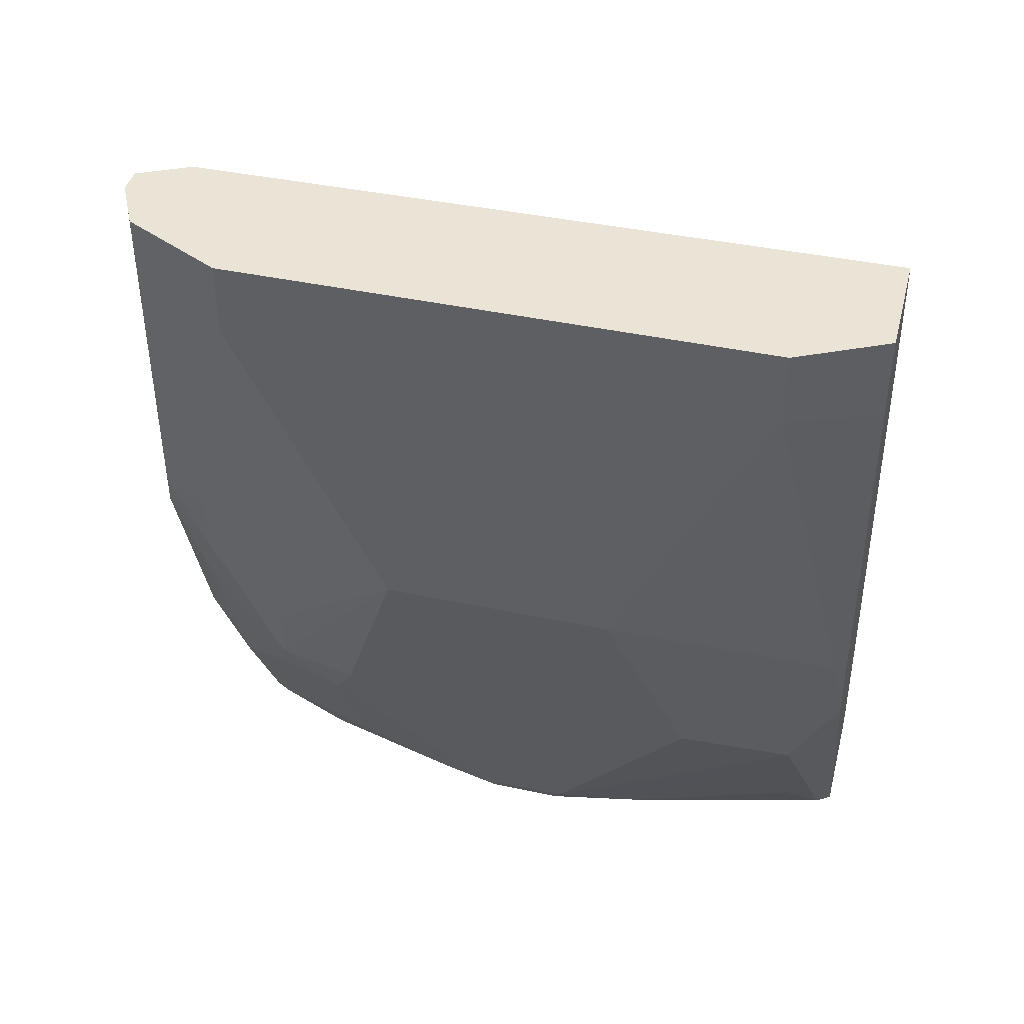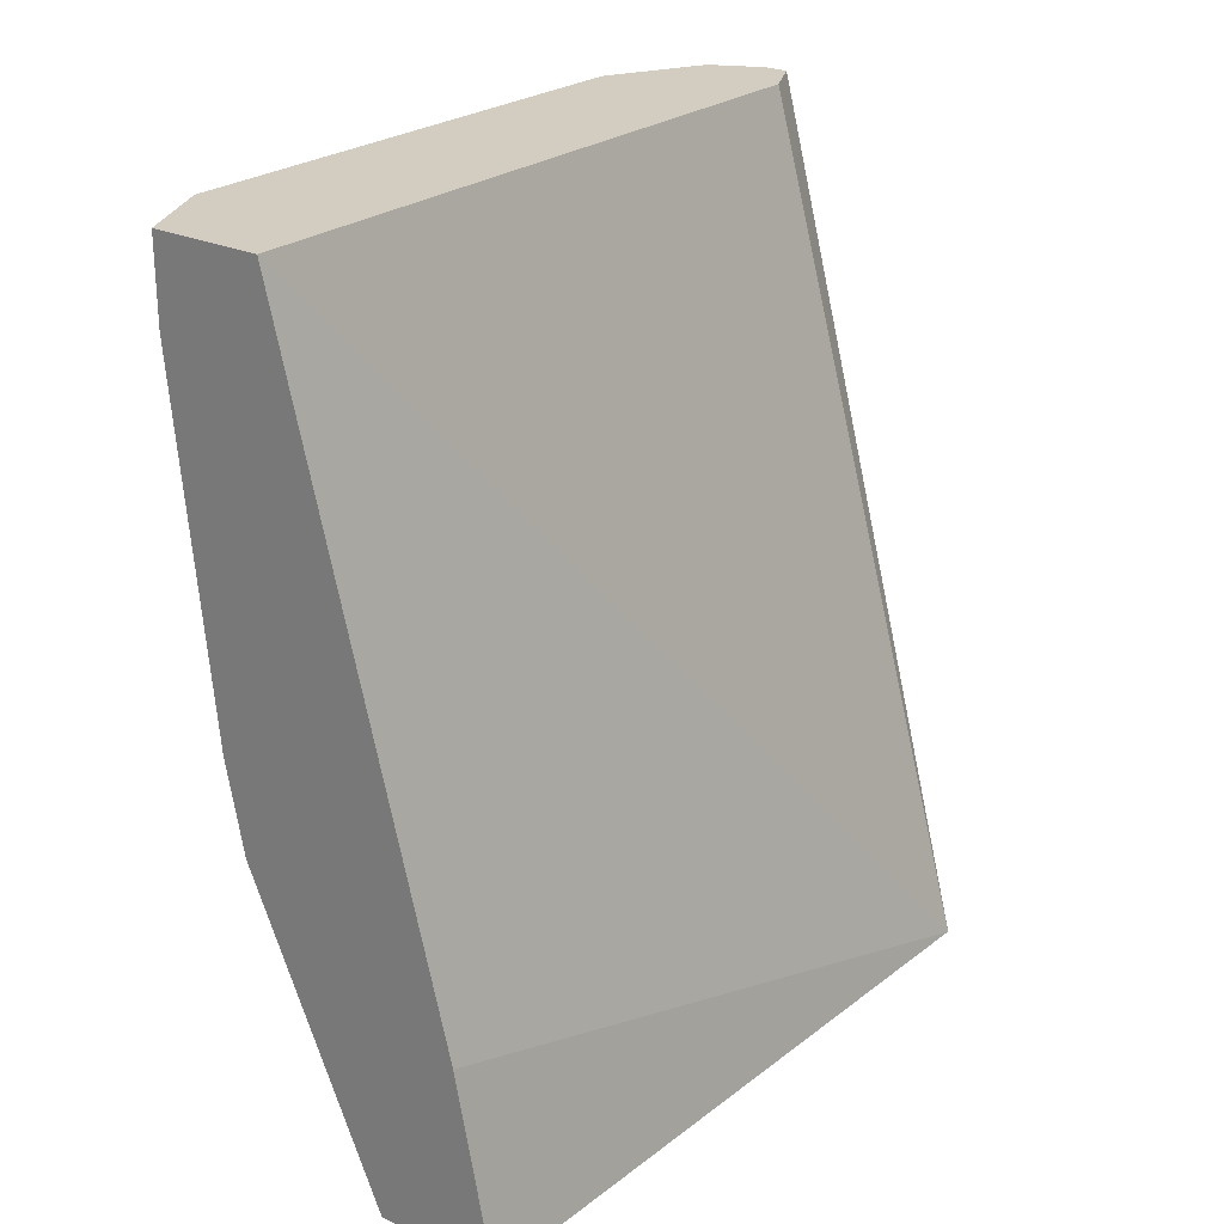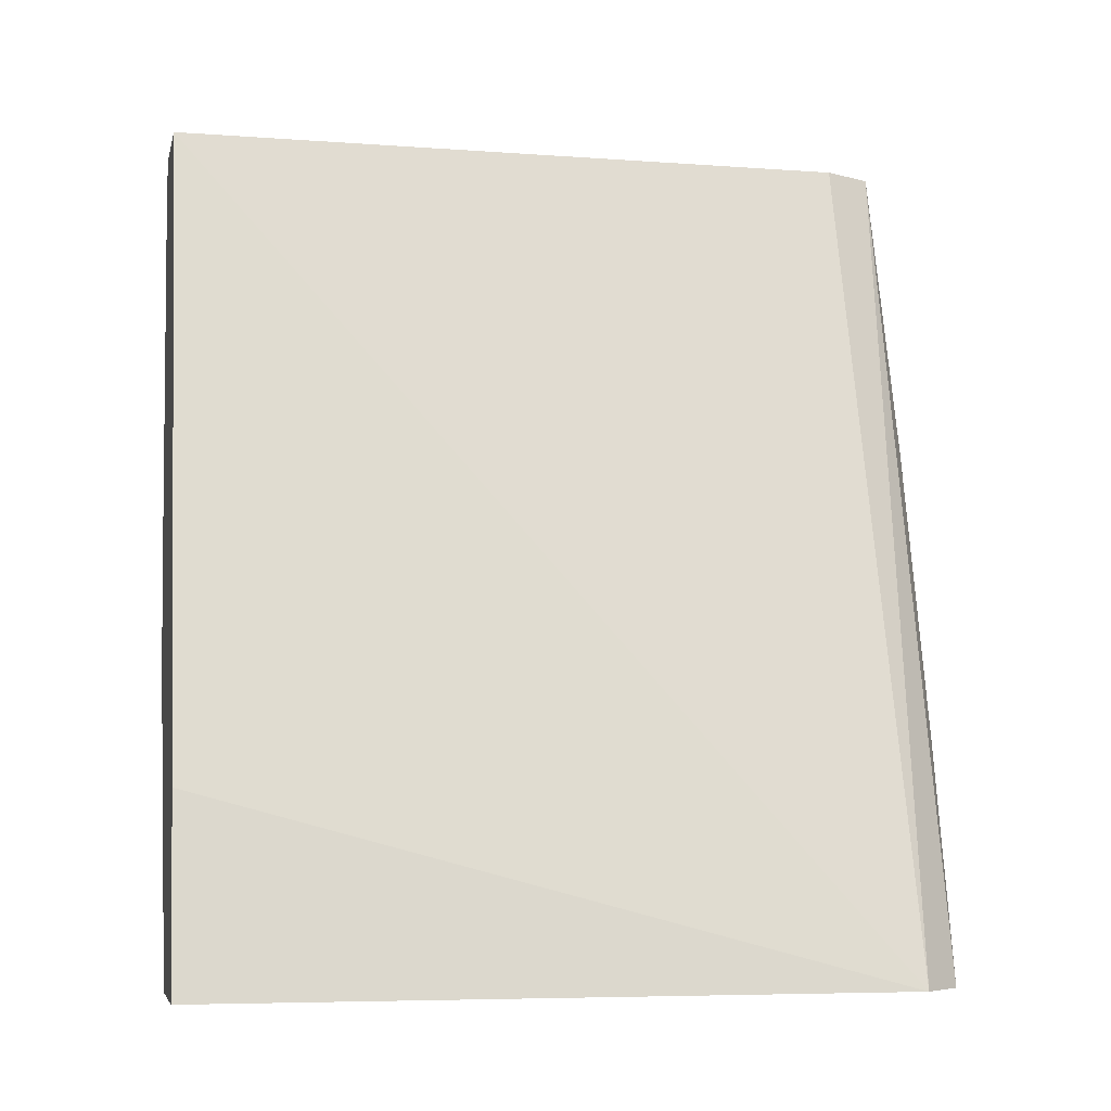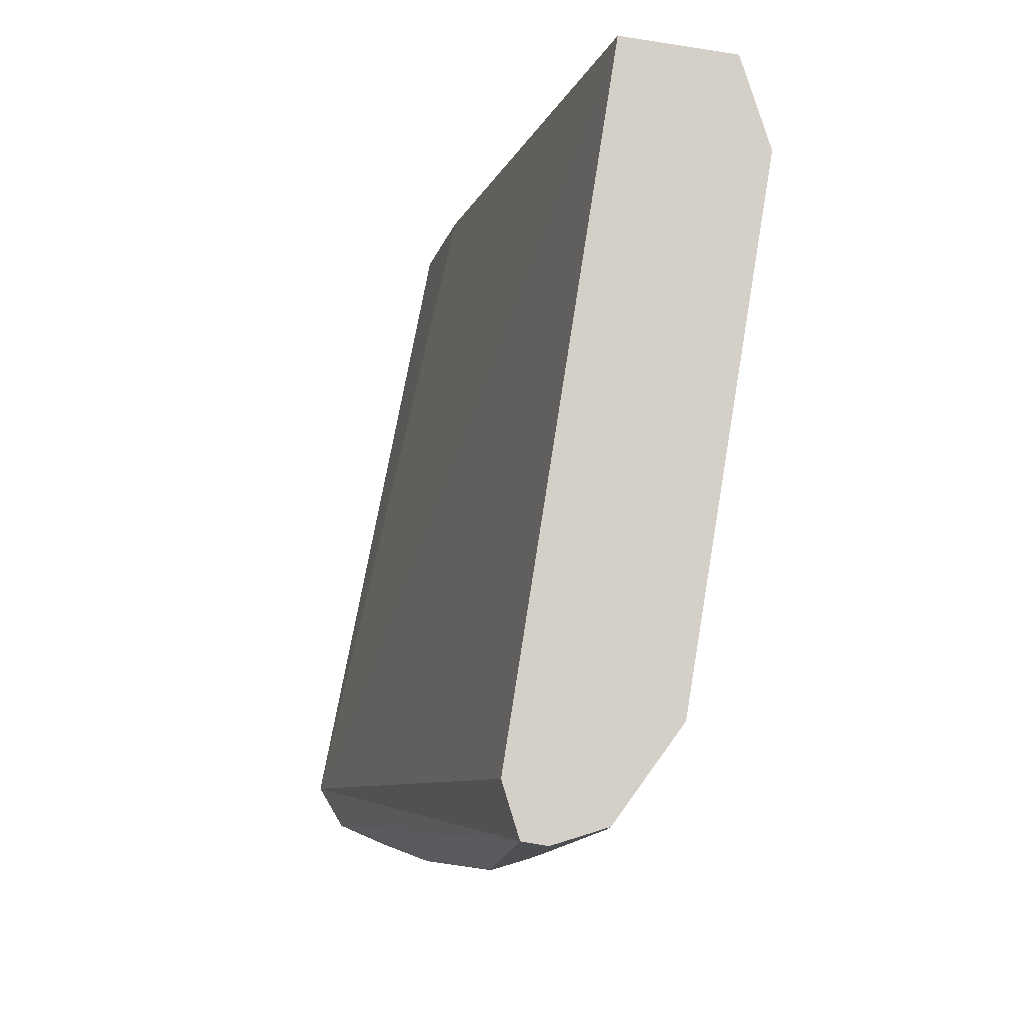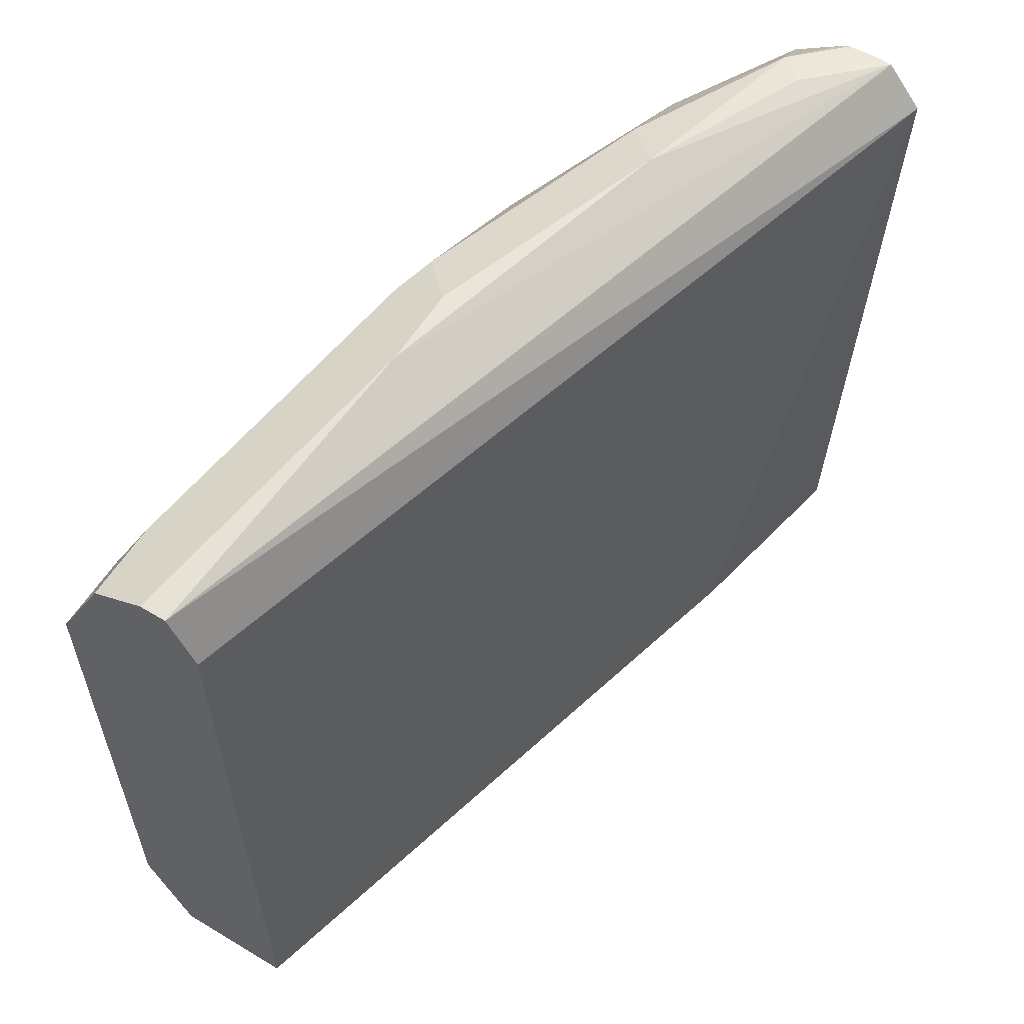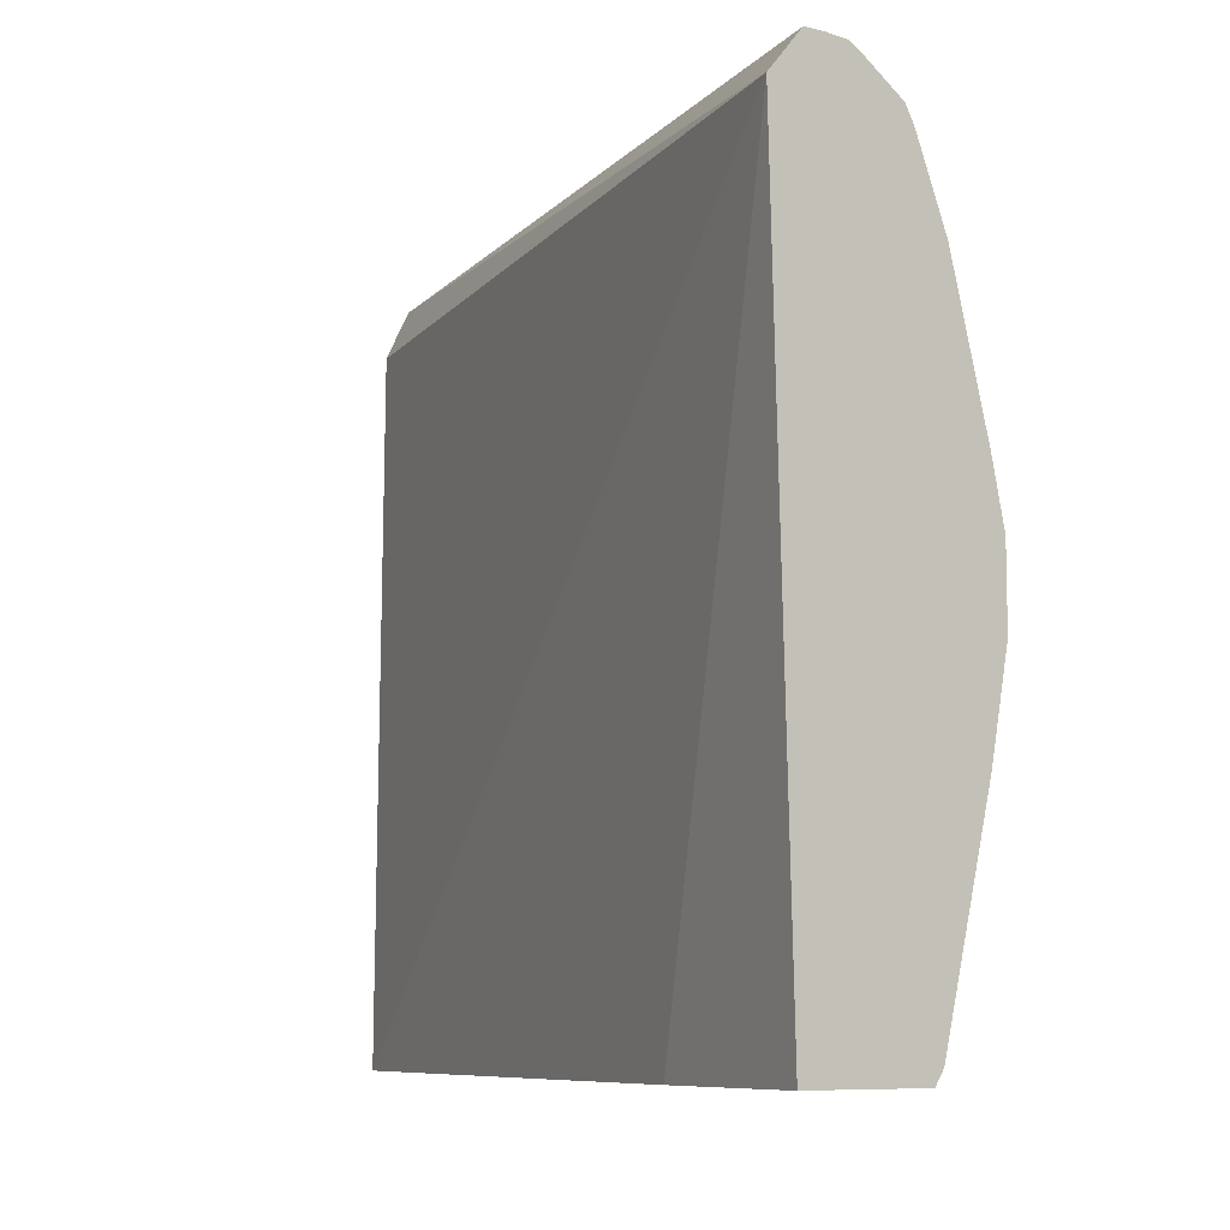
<metadata>
{"format":"obj","ext":"obj","renderer":"f3d","projection":"perspective","resolution":1024,"background":"white","views":[{"elev":42.7,"azim":-75.7,"up":"+Z"},{"elev":24.7,"azim":37.8,"up":"+Z"},{"elev":-5.7,"azim":77.6,"up":"+Z"},{"elev":79.9,"azim":-170.6,"up":"+Z"},{"elev":58.4,"azim":31.8,"up":"+Y"},{"elev":-8.4,"azim":142.3,"up":"+Y"}]}
</metadata>
<code>
v -0.429 0.6735 -0.2101
v -0.4314 0.677 -0.2101
v -0.3976 0.6735 -0.2101
v -0.4635 0.6735 -0.1343
v -0.4602 0.6857 -0.1597
v -0.4415 0.6857 -0.1972
v -0.435 0.6916 -0.2101
v -0.3928 0.8471 -0.2101
v -0.4072 0.6735 -0.163
v -0.4682 0.6735 -0.1113
v -0.4696 0.6763 -0.1127
v -0.4696 0.7139 -0.1503
v -0.4509 0.7514 -0.2066
v -0.4444 0.7291 -0.2101
v -0.4884 0.7327 -0.09394
v -0.4426 0.7221 -0.2101
v -0.4397 0.7104 -0.2101
v -0.4389 0.7071 -0.2101
v -0.4013 0.8573 -0.2101
v -0.4571 0.8579 -0.0007283
v -0.4509 0.8454 -0.0007283
v -0.4495 0.6735 -0.0007283
v -0.4776 0.6735 -0.02158
v -0.4884 0.6951 -0.01879
v -0.4509 0.7702 -0.2066
v -0.4491 0.7532 -0.2101
v -0.4884 0.789 -0.09394
v -0.4063 0.8575 -0.2101
v -0.4164 0.861 -0.191
v -0.4321 0.8641 -0.1503
v -0.4509 0.8641 -0.07516
v -0.4634 0.8579 -0.0007283
v -0.4776 0.6735 -0.0007283
v -0.4787 0.6756 -0.0007283
v -0.4822 0.6825 -0.01254
v -0.4884 0.6951 -0.0007283
v -0.4491 0.772 -0.2101
v -0.4696 0.8078 -0.1503
v -0.4884 0.8266 -0.01879
v -0.4696 0.8454 -0.09394
v -0.4696 0.8266 -0.1315
v -0.4649 0.8289 -0.1503
v -0.4121 0.8572 -0.2101
v -0.4227 0.8594 -0.1972
v -0.4415 0.8594 -0.1597
v -0.4602 0.8594 -0.1033
v -0.4509 0.8641 -0.09394
v -0.4639 0.8576 -0.0007283
v -0.4822 0.6825 -0.0007283
v -0.4884 0.8266 -0.0007283
v -0.4457 0.7872 -0.2101
v -0.4634 0.814 -0.1628
v -0.4824 0.8386 -0.0007283
v -0.4759 0.8516 -0.01879
v -0.4634 0.8579 -0.09394
v -0.4649 0.8477 -0.1127
v -0.4571 0.8516 -0.1315
v -0.4602 0.8313 -0.1597
v -0.4145 0.8561 -0.2101
v -0.4256 0.8486 -0.2101
v -0.4415 0.85 -0.1785
v -0.4759 0.8516 -0.0007283
v -0.4444 0.7922 -0.2101
v -0.4446 0.814 -0.2004
v -0.4761 0.8511 -0.0007283
v -0.4415 0.8313 -0.1972
v -0.4271 0.8461 -0.2101
v -0.4359 0.8247 -0.2101
v -0.4283 0.8438 -0.2101
f 28 44 29
f 29 44 30
f 30 44 45
f 30 45 46
f 30 46 47
f 30 47 31
f 31 48 32
f 31 46 48
f 34 49 35
f 37 38 52
f 37 52 51
f 28 43 44
f 38 42 52
f 31 47 46
f 27 42 38
f 23 33 34
f 27 40 41
f 27 39 40
f 25 38 37
f 25 27 38
f 24 49 36
f 24 35 49
f 23 35 24
f 23 34 35
f 20 22 21
f 20 33 22
f 20 34 33
f 20 49 34
f 20 36 49
f 39 50 53
f 27 41 42
f 39 53 65
f 52 58 64
f 39 54 55
f 20 50 36
f 66 67 69
f 64 66 68
f 63 64 68
f 61 67 66
f 60 67 61
f 58 66 64
f 58 61 66
f 57 61 58
f 54 65 62
f 51 64 63
f 51 52 64
f 48 54 62
f 46 57 56
f 39 65 54
f 46 54 48
f 46 56 55
f 66 69 68
f 45 61 57
f 44 61 45
f 44 60 61
f 44 59 60
f 43 59 44
f 42 56 57
f 42 58 52
f 42 57 58
f 40 42 41
f 40 56 42
f 40 55 56
f 39 55 40
f 46 55 54
f 20 53 50
f 45 57 46
f 20 62 65
f 3 8 9
f 2 5 6
f 2 6 7
f 1 5 2
f 1 4 5
f 1 10 4
f 1 23 10
f 1 33 23
f 1 22 33
f 1 9 22
f 1 3 9
f 1 8 3
f 1 19 8
f 1 28 19
f 4 10 11
f 1 43 28
f 1 60 59
f 1 67 60
f 1 69 67
f 1 68 69
f 1 63 68
f 1 51 63
f 1 37 51
f 1 26 37
f 1 16 14
f 1 17 16
f 1 18 17
f 1 7 18
f 1 2 7
f 20 65 53
f 1 59 43
f 4 11 5
f 1 14 26
f 5 13 14
f 5 12 13
f 20 48 62
f 20 32 48
f 20 31 32
f 19 30 31
f 19 29 30
f 19 28 29
f 15 39 27
f 15 50 39
f 15 36 50
f 15 24 36
f 13 27 25
f 13 15 27
f 13 26 14
f 13 37 26
f 19 31 20
f 12 15 13
f 5 11 15
f 13 25 37
f 5 15 12
f 5 14 6
f 6 16 17
f 6 17 18
f 6 18 7
f 6 14 16
f 8 20 21
f 8 21 22
f 11 24 15
f 8 22 9
f 10 23 11
f 8 19 20
f 11 23 24

</code>
